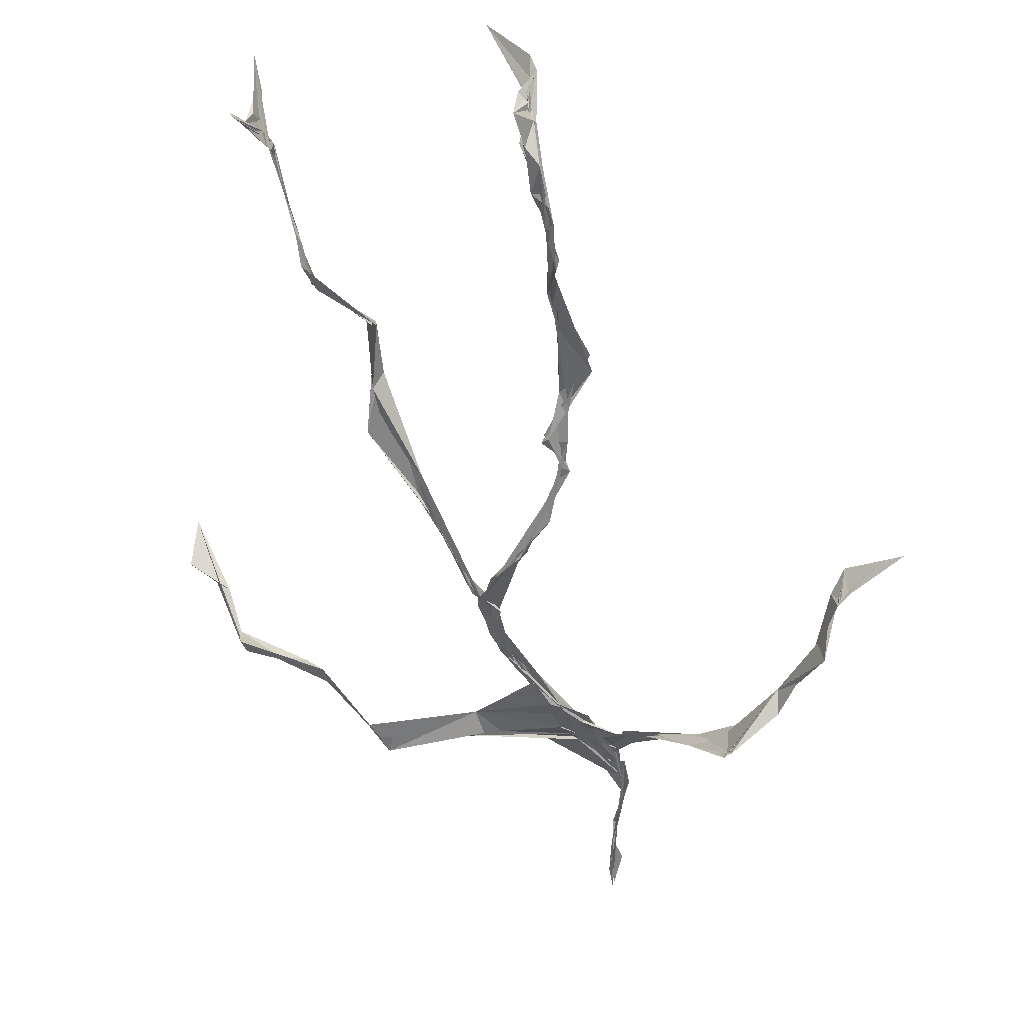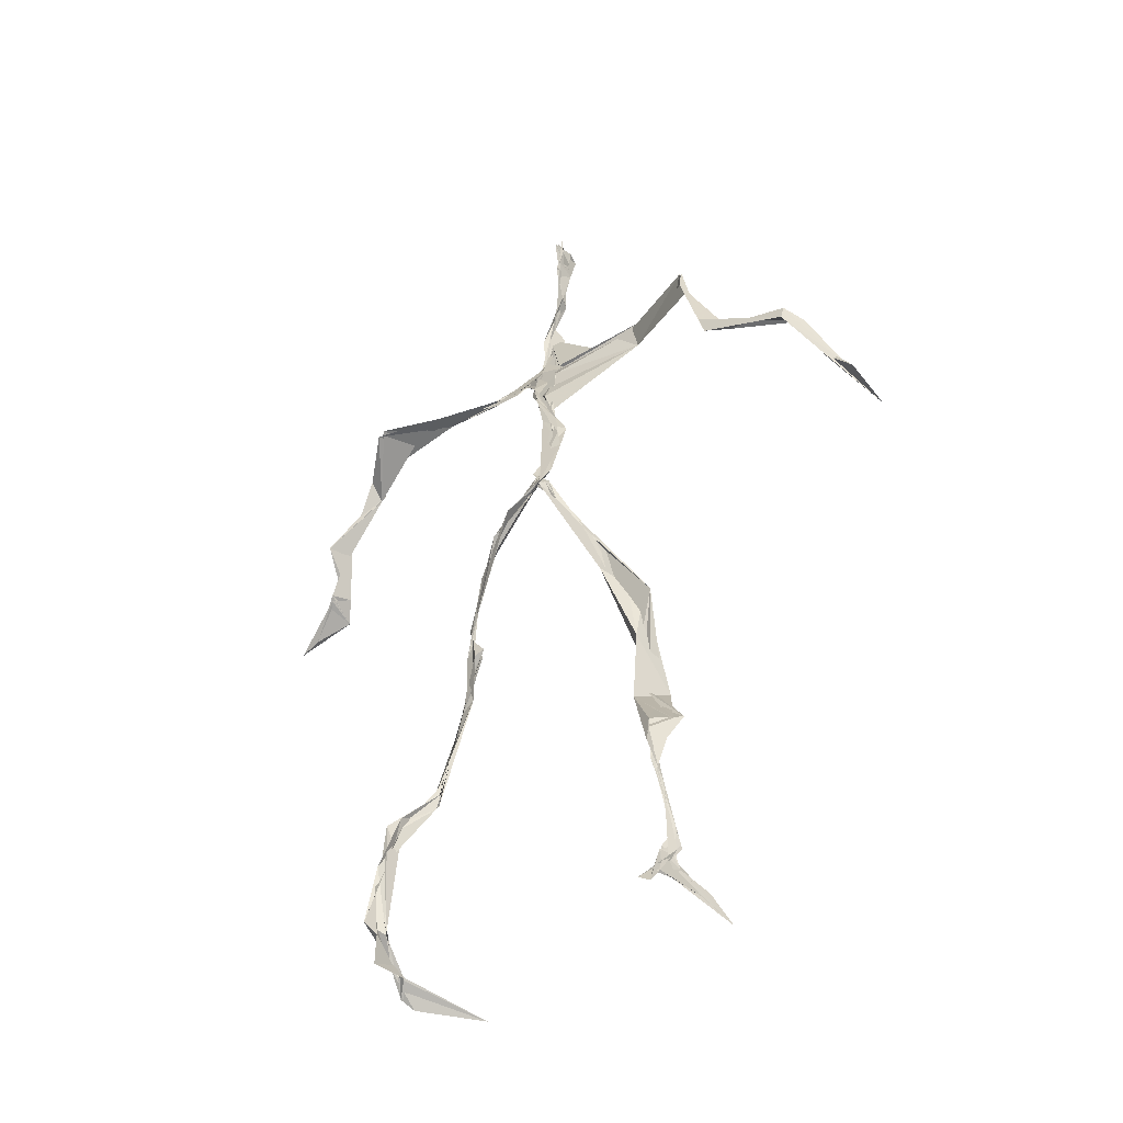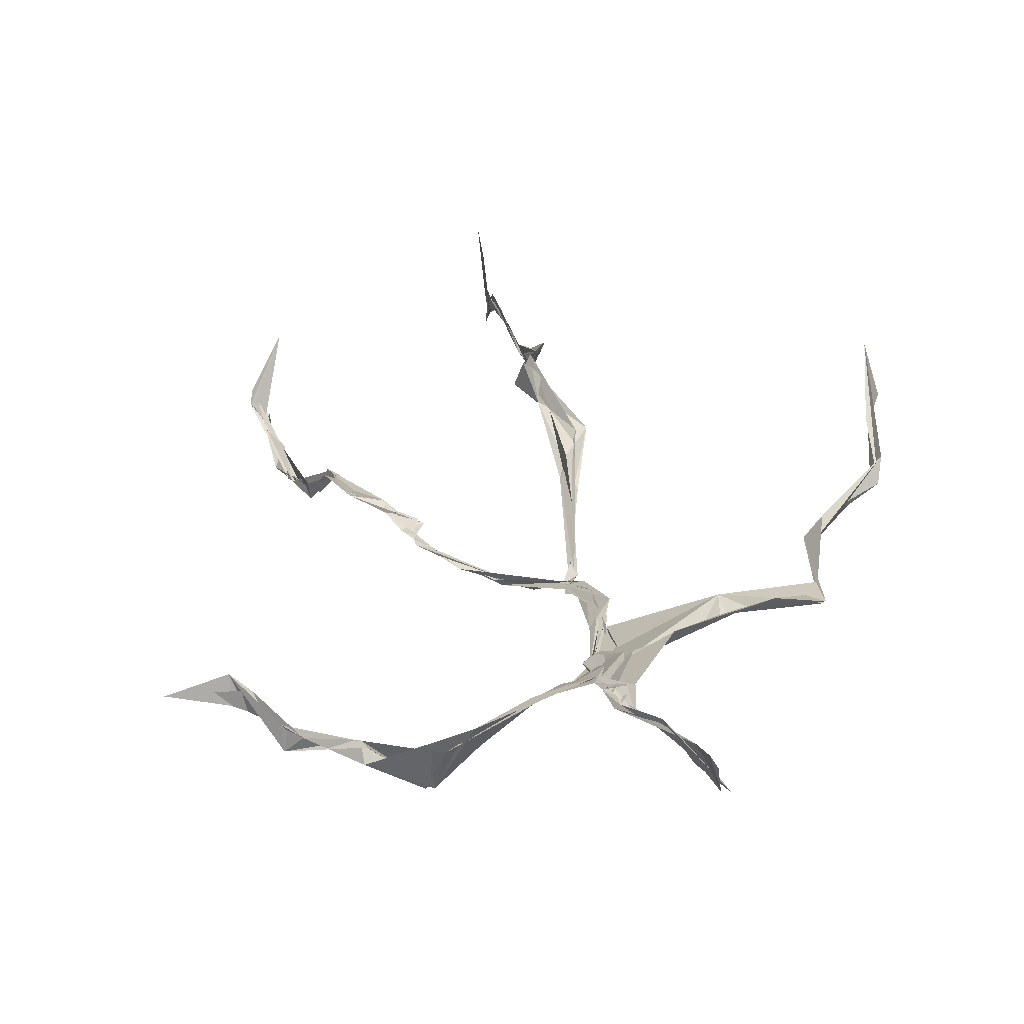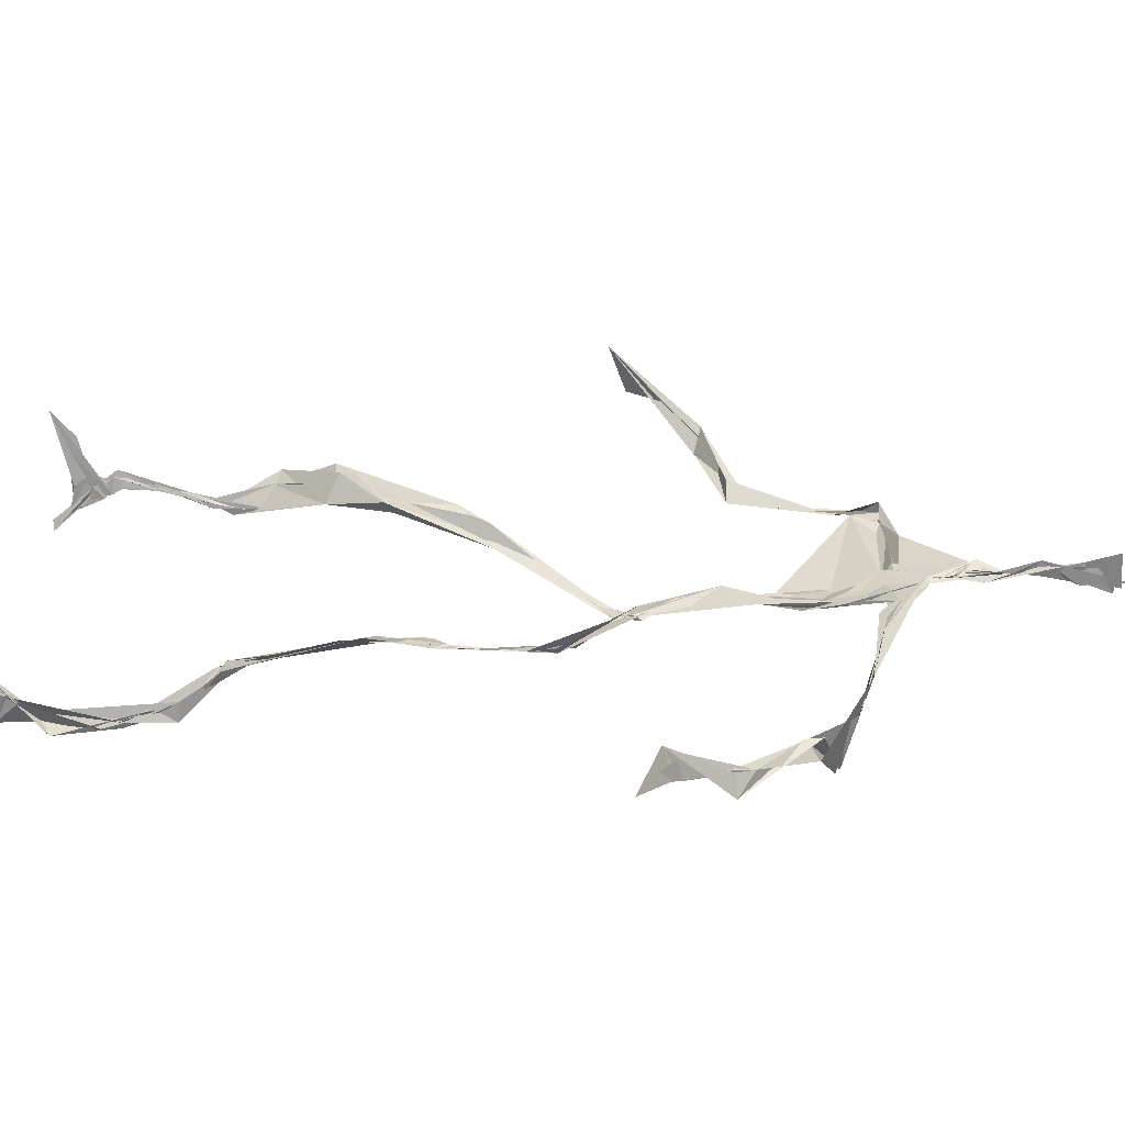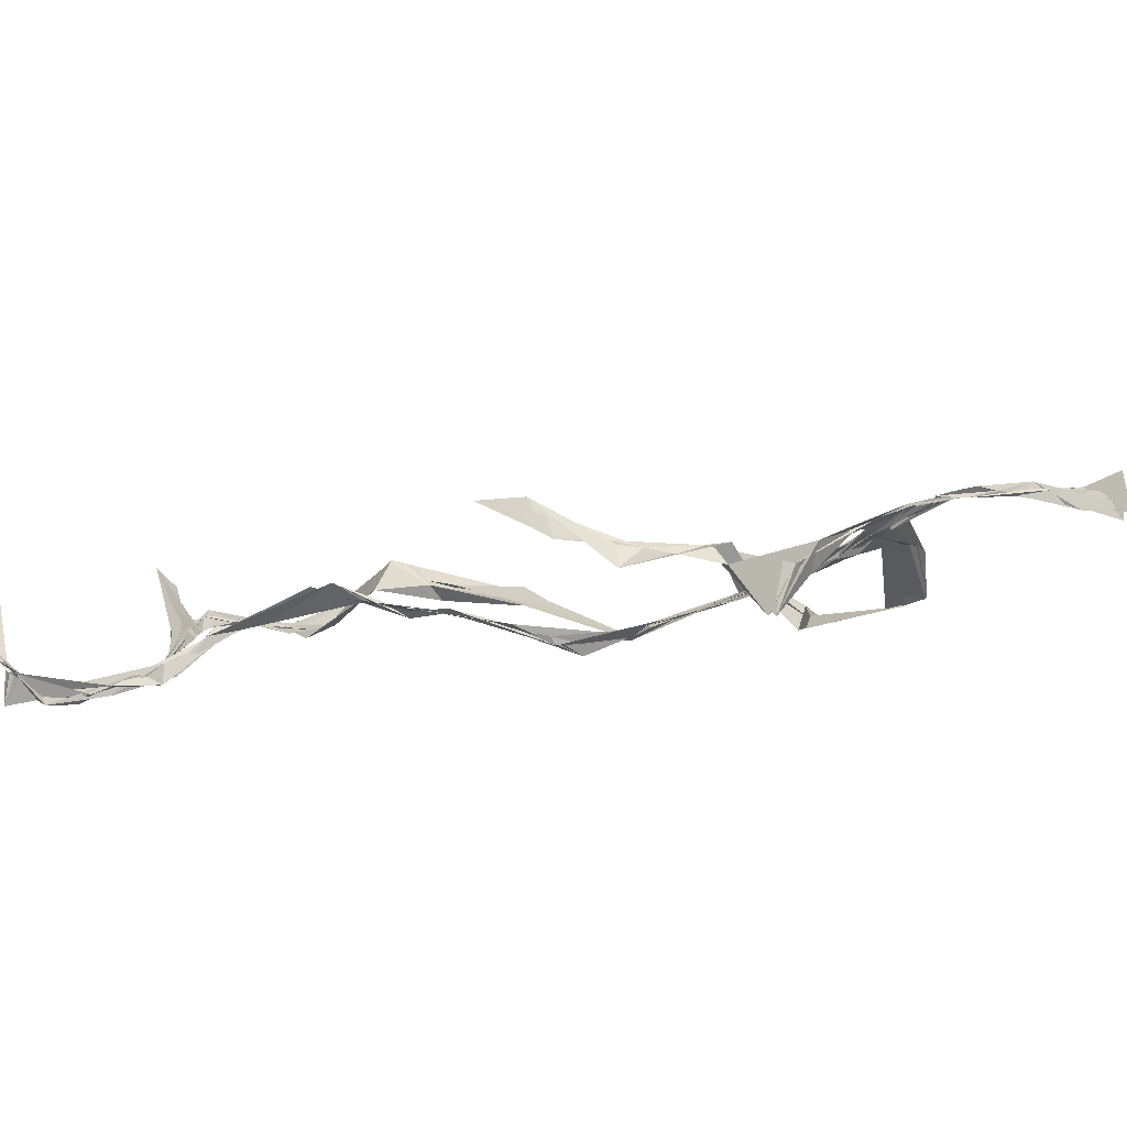
<metadata>
{"format":"obj","ext":"obj","renderer":"f3d","projection":"perspective","resolution":1024,"background":"white","views":[{"elev":-52.7,"azim":15.9,"up":"+Z"},{"elev":-44.3,"azim":-125.9,"up":"+Y"},{"elev":26.0,"azim":163.0,"up":"+Z"},{"elev":12.2,"azim":92.7,"up":"+Z"},{"elev":-23.5,"azim":112.1,"up":"+Z"}]}
</metadata>
<code>
v 0.1267 -0.5178 0.02702
v -0.06369 -0.02559 0.001377
v -0.0803 -0.1571 0.06141
v 0.06519 -0.1213 -0.03112
v -0.0992 -0.4344 0.06245
v -0.3267 0.07498 0.1175
v 0.02523 0.3087 0.01514
v 0.152 -0.4836 -0.05537
v -0.1019 -0.4558 0.08139
v 0.04486 0.269 -0.008622
v -0.0193 0.477 0.007135
v 0.01393 -0.01381 -0.05652
v -0.1029 -0.2905 0.04953
v 0.02544 0.3104 0.01871
v -0.09839 -0.4329 0.07906
v 0.0824 -0.09831 -0.03536
v -0.09978 -0.4329 0.06974
v -0.007198 0.2864 0.01234
v -0.004405 0.2184 -0.01765
v -0.104 -0.4712 0.06892
v 0.02149 0.3455 0.02533
v -0.03548 0.0406 -0.03241
v -0.0142 0.0008883 -0.05858
v -0.06968 -0.2219 0.07894
v -0.1104 -0.4933 0.0249
v -0.01404 0.2744 0.01049
v 0.1436 -0.4569 -0.08997
v -0.01175 0.4525 0.02567
v -0.1019 -0.4338 0.07815
v 0.3434 0.06877 -0.07723
v 0.1394 -0.3323 -0.07178
v -0.3466 0.01894 0.171
v 0.1473 -0.4908 -0.05529
v -0.04247 0.03592 -0.03799
v -0.07632 -0.2055 0.08961
v -0.2069 0.2631 0.03003
v 0.07719 -0.0937 -0.03819
v 0.1387 -0.457 -0.08092
v -0.1084 -0.1218 0.05252
v -0.07546 -0.04932 0.01927
v -0.008429 0.2043 -0.02045
v -0.07048 -0.2208 0.07542
v -0.01804 0.4584 0.006888
v 0.2565 0.1586 -0.09072
v 0.05931 -0.06829 -0.04083
v 0.2713 0.1431 -0.1115
v -0.1086 0.2501 0.04757
v 0.1004 -0.1578 -0.02599
v 0.2954 0.09902 -0.08947
v -0.0374 0.1529 -0.01331
v -0.04771 0.05515 -0.02689
v 0.1413 -0.4557 -0.08125
v -0.107 -0.3233 0.04246
v -0.02536 0.4973 0.004201
v 0.1426 -0.3599 -0.07991
v -0.02966 0.05175 -0.03077
v -0.2579 0.1373 0.052
v -0.2396 0.1378 0.03201
v 0.1275 -0.3252 -0.08064
v -0.03962 0.0362 -0.03674
v -0.05078 0.0104 -0.02248
v -0.01366 0.4626 0.0219
v 0.01757 0.3856 0.02112
v 0.2098 0.2153 -0.07612
v -0.01704 0.2827 0.02228
v 0.1112 -0.1743 -0.02426
v -0.1129 -0.2776 0.08517
v -0.3379 0.06597 0.1225
v 0.2125 0.1998 -0.07675
v 0.004526 0.405 0.01784
v 0.006429 0.356 0.03142
v -0.03168 0.03798 -0.03646
v -0.1009 -0.4251 0.08437
v -0.233 0.162 0.03129
v -0.02308 0.4748 0.006687
v -0.3207 0.1235 0.07098
v -0.0648 -0.2309 0.06171
v -0.05203 0.2912 0.04051
v -0.2083 0.2641 0.0321
v 0.3087 0.08238 -0.05643
v -0.07318 -0.08088 0.04426
v -0.04419 0.1235 -0.01638
v -0.1117 -0.2852 0.07235
v 0.1367 -0.3339 -0.09086
v 0.1556 -0.4816 -0.06391
v -0.1035 -0.3811 0.06431
v -0.003196 0.417 0.02061
v 0.1469 -0.3788 -0.08894
v 0.367 0.06276 -0.0814
v -0.01237 0.4493 0.004755
v 0.2721 0.1359 -0.08721
v -0.0119 0.2722 0.01665
v -0.01507 0.4703 0.02125
v -0.07439 -0.178 0.06213
v -0.1064 -0.2822 0.07335
v 0.1539 -0.4873 -0.05761
v -0.01851 0.4861 0.02098
v -0.02139 0.4885 0.0002236
v -0.09316 -0.111 0.05669
v -0.0002934 0.2277 -0.007683
v -0.2164 0.2221 0.02969
v -0.0481 0.03474 -0.03015
v -0.04727 0.1323 -0.006677
v -0.02615 0.06093 -0.03544
v -0.04483 0.03455 -0.03288
v -0.1013 -0.453 0.06835
v 0.1227 0.2606 -0.04629
v -0.103 -0.409 0.07722
v -0.03964 0.03408 -0.03762
v -0.1513 0.2792 0.05196
v 0.1465 0.2475 -0.07436
v -0.02764 0.1802 -0.008964
v -0.04913 0.09908 -0.01665
v 0.1322 -0.1957 -0.01809
v -0.3276 0.1118 0.09361
v -0.1014 -0.3379 0.05359
v 0.2996 0.09512 -0.08658
v 0.1376 -0.4174 -0.09771
v -0.03534 0.1412 -0.01785
v -0.1053 -0.3044 0.04701
v -0.03407 0.0518 -0.03055
v 0.01523 0.2387 -0.008771
v 0.01969 0.2804 0.0006108
v 0.1432 -0.491 -0.09089
v -0.104 -0.3515 0.05583
v -0.01848 0.2533 -0.0006672
v -0.1015 -0.4918 0.1418
v 0.1158 -0.2846 -0.04264
v 0.1536 -0.4815 -0.06136
v 0.02964 0.3137 0.01427
v -0.1 -0.4292 0.08598
v 0.0104 0.2464 -0.007079
v -0.1036 -0.3618 0.06429
v -0.02353 0.4809 -0.005158
v -0.109 -0.4728 0.0518
v 0.1259 -0.293 -0.03857
v -0.1002 0.2771 0.04224
v -0.3565 0.03663 0.1236
v -0.101 -0.4422 0.05804
v 0.1666 -0.5006 -0.04545
v -0.1091 -0.4771 0.0427
v -0.1041 -0.3408 0.04888
v 0.1582 -0.5007 -0.03818
v -0.02749 0.04998 -0.03385
v 0.06971 -0.1278 -0.02895
v 0.0186 0.2985 0.009879
v 0.129 -0.1761 -0.01618
v 0.0252 0.3485 0.02399
v 0.08012 -0.1081 -0.03271
v -0.01649 0.1645 -0.01668
v -0.06644 -0.03512 0.007809
v 0.006577 0.2754 0.007832
v 0.01772 0.374 0.0232
v -0.08207 -0.07866 0.04075
v 0.2121 0.2122 -0.09592
v -0.04265 0.09157 -0.01695
v -0.06573 -0.07709 0.02177
v 0.1523 -0.4423 -0.09994
v -0.08724 -0.1705 0.04996
v -0.21 0.2396 0.0271
v 0.02209 -0.01562 -0.05055
v -0.3209 0.1056 0.06589
v 0.09466 -0.166 -0.02238
v 0.1564 -0.4665 -0.06935
v 0.1409 -0.3827 -0.09551
v 0.007386 0.2426 -0.01189
v 0.07343 0.2721 -0.01631
v -0.04252 0.091 -0.02017
v -0.1005 -0.4358 0.07614
v -0.07061 -0.218 0.09035
v -0.07971 -0.2217 0.09718
v 0.2172 0.195 -0.07851
v -0.102 -0.393 0.06657
v 0.1282 -0.2973 -0.04739
v 0.02737 0.3607 0.01464
v 0.1596 0.2272 -0.1217
v 0.07365 -0.127 -0.03622
v 0.1204 -0.3026 -0.04546
v 0.1659 -0.5025 -0.04261
v 0.06635 0.2768 -0.01518
v -0.1258 0.2796 0.04705
v 0.01433 0.2892 0.004419
v -0.01043 0.4861 0.03467
v 0.04309 0.2882 0.001421
v -0.02244 0.01133 -0.04405
v 0.02093 -0.02056 -0.0472
v 0.008729 0.3305 0.02057
v -0.03562 0.03656 -0.0353
v 0.02614 0.3714 0.02435
v 0.1169 -0.2709 -0.04145
v -0.0004475 0.2285 -0.01066
v 0.2906 0.1001 -0.06798
v 0.1478 -0.3991 -0.09439
v -0.1007 -0.4663 0.1161
v -0.1025 -0.4759 0.1039
v -0.02705 0.1799 -0.01197
v 0.08322 -0.08597 -0.0366
v 0.03016 0.336 0.01982
v 0.004097 0.4137 0.03065
v 0.08985 -0.1183 -0.03459
v 0.1523 0.2317 -0.12
v 0.002962 0.2878 0.01353
v 0.1323 -0.333 -0.07624
v 0.01275 0.3507 0.02961
v -0.01267 0.443 0.007804
v -0.0167 0.2088 -0.01379
v 0.1628 -0.5095 -0.03213
v -0.1152 -0.4952 0.03473
v 0.0509 -0.04075 -0.04607
v -0.04018 0.03485 -0.03563
f 67 142 13
f 184 167 111
f 120 53 133
f 10 130 180
f 59 165 31
f 64 69 46
f 122 41 100
f 144 82 22
f 149 163 66
f 51 150 103
f 11 183 97
f 128 114 66
f 6 32 76
f 45 200 16
f 51 161 34
f 179 96 1
f 134 97 183
f 152 146 166
f 189 78 202
f 92 187 202
f 34 113 150
f 91 49 44
f 151 109 60
f 139 106 131
f 102 61 2
f 44 172 91
f 141 9 20
f 81 39 151
f 91 172 46
f 135 25 141
f 210 144 22
f 196 126 112
f 65 21 182
f 30 49 80
f 161 45 16
f 12 113 34
f 202 187 189
f 116 108 125
f 18 181 78
f 180 111 176
f 101 36 74
f 20 194 127
f 89 30 80
f 64 201 69
f 13 142 86
f 119 19 191
f 112 156 168
f 182 122 100
f 41 132 82
f 198 63 175
f 197 177 37
f 2 61 99
f 131 17 139
f 46 69 44
f 206 26 100
f 79 58 160
f 96 8 140
f 73 125 169
f 24 83 95
f 124 129 27
f 88 38 193
f 7 63 14
f 84 178 128
f 208 139 141
f 177 147 163
f 72 105 61
f 163 37 177
f 182 7 122
f 186 12 197
f 59 203 55
f 164 140 33
f 94 40 39
f 48 145 114
f 92 126 191
f 17 169 9
f 11 62 98
f 9 5 127
f 96 140 1
f 65 26 181
f 36 137 110
f 15 108 173
f 101 47 36
f 93 90 75
f 33 8 124
f 199 70 205
f 198 70 189
f 5 15 135
f 172 44 155
f 153 62 70
f 39 24 35
f 165 55 158
f 13 170 67
f 157 40 94
f 151 39 40
f 191 166 92
f 158 143 52
f 171 83 24
f 144 50 82
f 208 141 25
f 119 103 19
f 167 14 107
f 123 122 7
f 58 101 74
f 38 140 164
f 110 78 181
f 147 48 190
f 155 44 69
f 34 150 51
f 97 90 93
f 173 116 133
f 46 172 64
f 5 9 169
f 40 109 151
f 17 9 139
f 53 77 13
f 31 84 128
f 27 193 164
f 194 9 127
f 121 72 102
f 171 99 159
f 148 182 21
f 137 78 110
f 135 15 25
f 210 156 144
f 3 24 39
f 152 166 184
f 56 104 60
f 84 31 52
f 132 113 82
f 207 1 140
f 23 188 209
f 171 3 99
f 87 63 199
f 56 103 119
f 125 120 116
f 32 115 76
f 4 16 200
f 99 61 154
f 6 76 68
f 60 2 151
f 160 36 110
f 66 114 145
f 187 198 189
f 192 46 44
f 129 143 158
f 112 126 47
f 148 7 182
f 169 125 108
f 53 13 133
f 117 89 80
f 86 17 131
f 159 77 171
f 129 96 143
f 191 196 119
f 53 120 77
f 137 47 126
f 10 180 107
f 93 205 11
f 22 82 185
f 196 191 126
f 2 99 3
f 149 209 37
f 170 42 67
f 210 72 121
f 11 97 93
f 197 12 16
f 145 48 200
f 143 96 179
f 69 201 155
f 204 130 63
f 118 193 27
f 49 91 80
f 147 174 163
f 158 52 165
f 184 166 132
f 189 70 199
f 55 118 158
f 32 162 115
f 167 123 7
f 13 86 133
f 62 205 70
f 118 55 193
f 189 63 21
f 136 163 174
f 135 20 195
f 50 100 41
f 181 26 47
f 192 80 46
f 33 124 164
f 4 200 48
f 206 50 156
f 29 106 25
f 65 181 18
f 60 109 56
f 18 21 65
f 45 23 209
f 3 39 81
f 22 185 188
f 207 85 1
f 128 178 114
f 176 172 155
f 195 5 135
f 195 127 5
f 198 187 204
f 88 203 178
f 134 87 97
f 111 167 201
f 12 161 16
f 74 36 160
f 197 37 186
f 192 49 30
f 87 199 90
f 209 200 45
f 94 35 170
f 106 139 208
f 105 109 157
f 122 123 132
f 179 1 85
f 107 176 155
f 140 8 33
f 133 116 120
f 19 150 166
f 87 90 97
f 203 59 174
f 125 73 142
f 34 161 12
f 109 105 188
f 134 28 87
f 46 80 91
f 108 15 5
f 99 154 159
f 43 153 28
f 76 58 162
f 71 63 130
f 81 151 2
f 16 177 197
f 104 56 168
f 21 18 189
f 121 168 156
f 104 102 60
f 115 74 57
f 168 121 104
f 23 161 51
f 188 23 51
f 47 79 181
f 10 107 14
f 113 185 82
f 107 201 167
f 186 185 12
f 169 108 5
f 203 193 55
f 124 8 129
f 114 178 190
f 143 179 52
f 98 183 11
f 141 20 135
f 63 189 199
f 67 42 95
f 102 104 121
f 150 113 132
f 183 28 134
f 77 83 171
f 131 106 133
f 184 123 167
f 42 24 95
f 64 172 201
f 15 173 29
f 66 136 128
f 79 101 58
f 45 161 23
f 188 56 109
f 174 147 190
f 86 73 17
f 192 30 117
f 6 138 32
f 129 158 27
f 173 133 29
f 146 92 166
f 202 137 126
f 54 75 90
f 170 77 94
f 163 136 66
f 149 66 145
f 204 63 198
f 28 98 43
f 26 206 47
f 204 146 130
f 159 94 77
f 169 17 73
f 205 93 75
f 142 73 86
f 160 110 79
f 177 4 147
f 186 209 188
f 100 26 182
f 55 165 59
f 61 105 154
f 42 170 35
f 25 106 208
f 152 130 146
f 203 88 193
f 195 20 127
f 29 133 106
f 206 100 50
f 163 149 37
f 140 38 85
f 136 174 59
f 48 147 4
f 157 94 159
f 50 41 82
f 176 107 180
f 83 77 120
f 81 2 3
f 27 164 124
f 183 98 28
f 61 102 72
f 132 41 122
f 38 164 193
f 67 95 142
f 80 192 117
f 178 84 88
f 13 77 170
f 199 54 90
f 198 153 70
f 123 184 132
f 188 72 22
f 115 57 76
f 19 103 150
f 74 162 58
f 71 14 63
f 52 85 88
f 62 11 205
f 153 175 28
f 196 168 119
f 89 117 30
f 174 190 203
f 114 190 48
f 198 175 153
f 103 56 51
f 57 58 76
f 119 168 56
f 56 188 51
f 148 63 7
f 31 165 52
f 157 109 40
f 152 180 130
f 68 138 6
f 207 140 85
f 36 47 137
f 132 166 150
f 176 111 172
f 75 54 199
f 42 35 24
f 85 52 179
f 159 154 157
f 68 162 32
f 14 167 7
f 142 95 125
f 32 138 68
f 172 111 201
f 15 29 25
f 141 139 9
f 188 105 72
f 178 203 190
f 155 201 107
f 156 50 144
f 210 22 72
f 110 181 79
f 160 57 74
f 182 26 65
f 10 14 130
f 128 136 59
f 121 156 210
f 184 180 152
f 76 162 68
f 71 130 14
f 62 43 98
f 157 154 105
f 206 156 112
f 194 20 9
f 202 126 92
f 37 209 186
f 8 96 129
f 87 28 175
f 192 44 49
f 112 47 206
f 145 200 149
f 125 83 120
f 87 175 63
f 149 200 209
f 43 62 153
f 204 187 146
f 95 83 125
f 115 162 74
f 88 84 52
f 4 177 16
f 185 113 12
f 186 188 185
f 2 60 102
f 57 160 58
f 148 21 63
f 38 88 85
f 86 131 133
f 137 202 78
f 75 199 205
f 101 79 47
f 92 146 187
f 59 31 128
f 184 111 180
f 108 116 173
f 24 3 171
f 112 168 196
f 191 19 166
f 35 94 39
f 158 118 27
f 189 18 78

</code>
